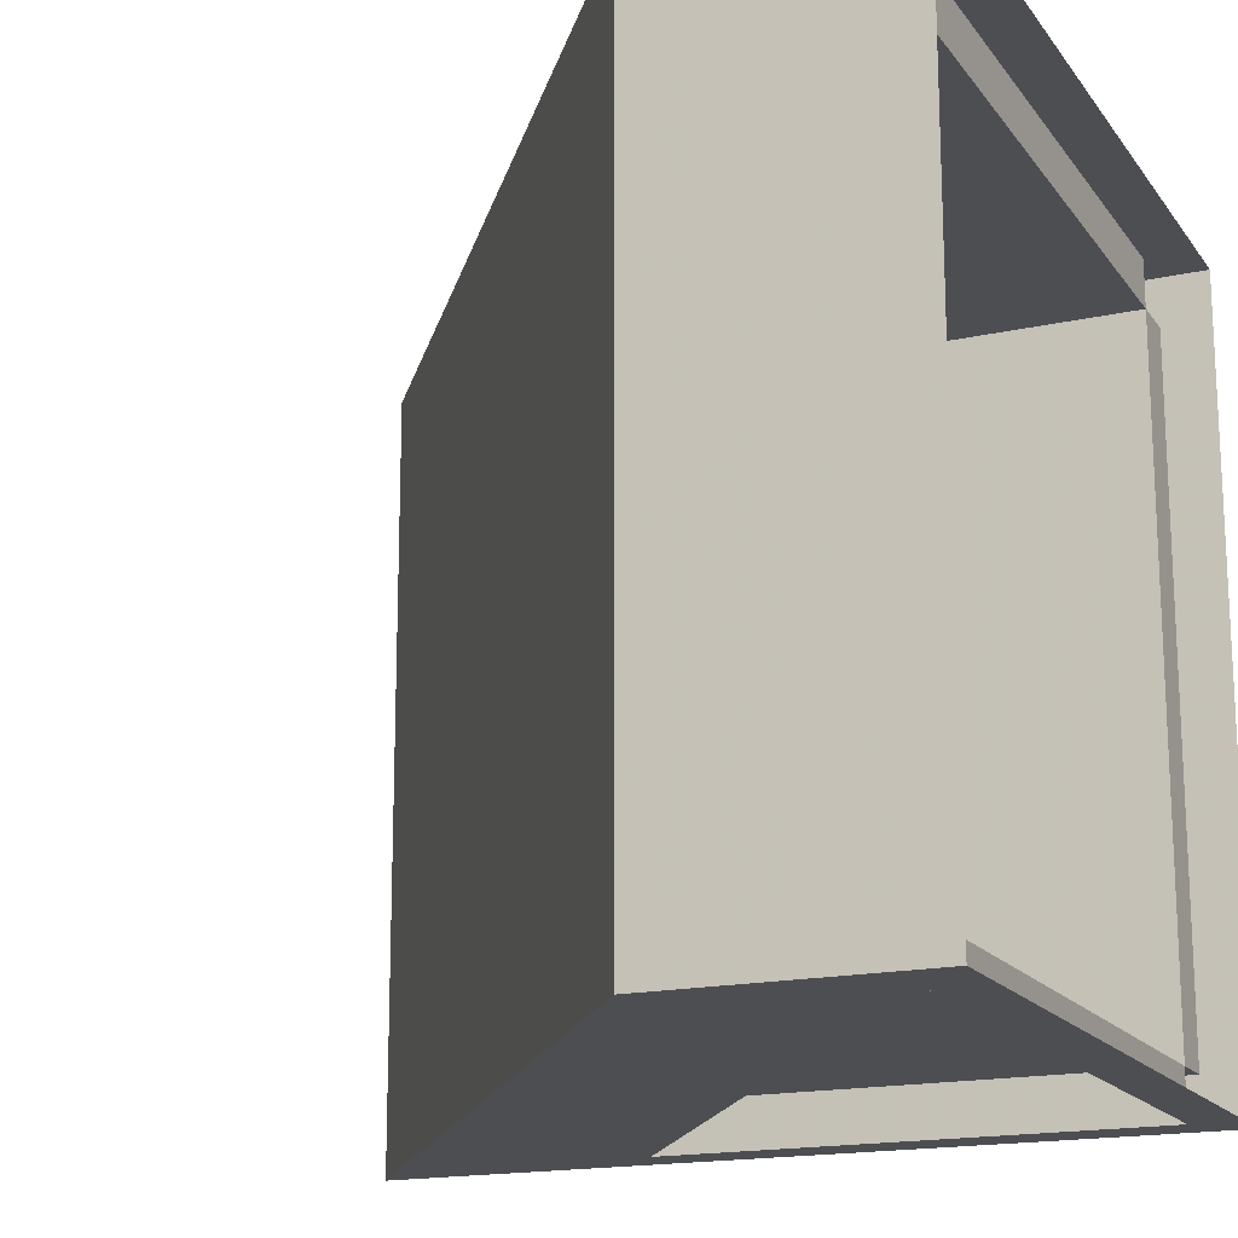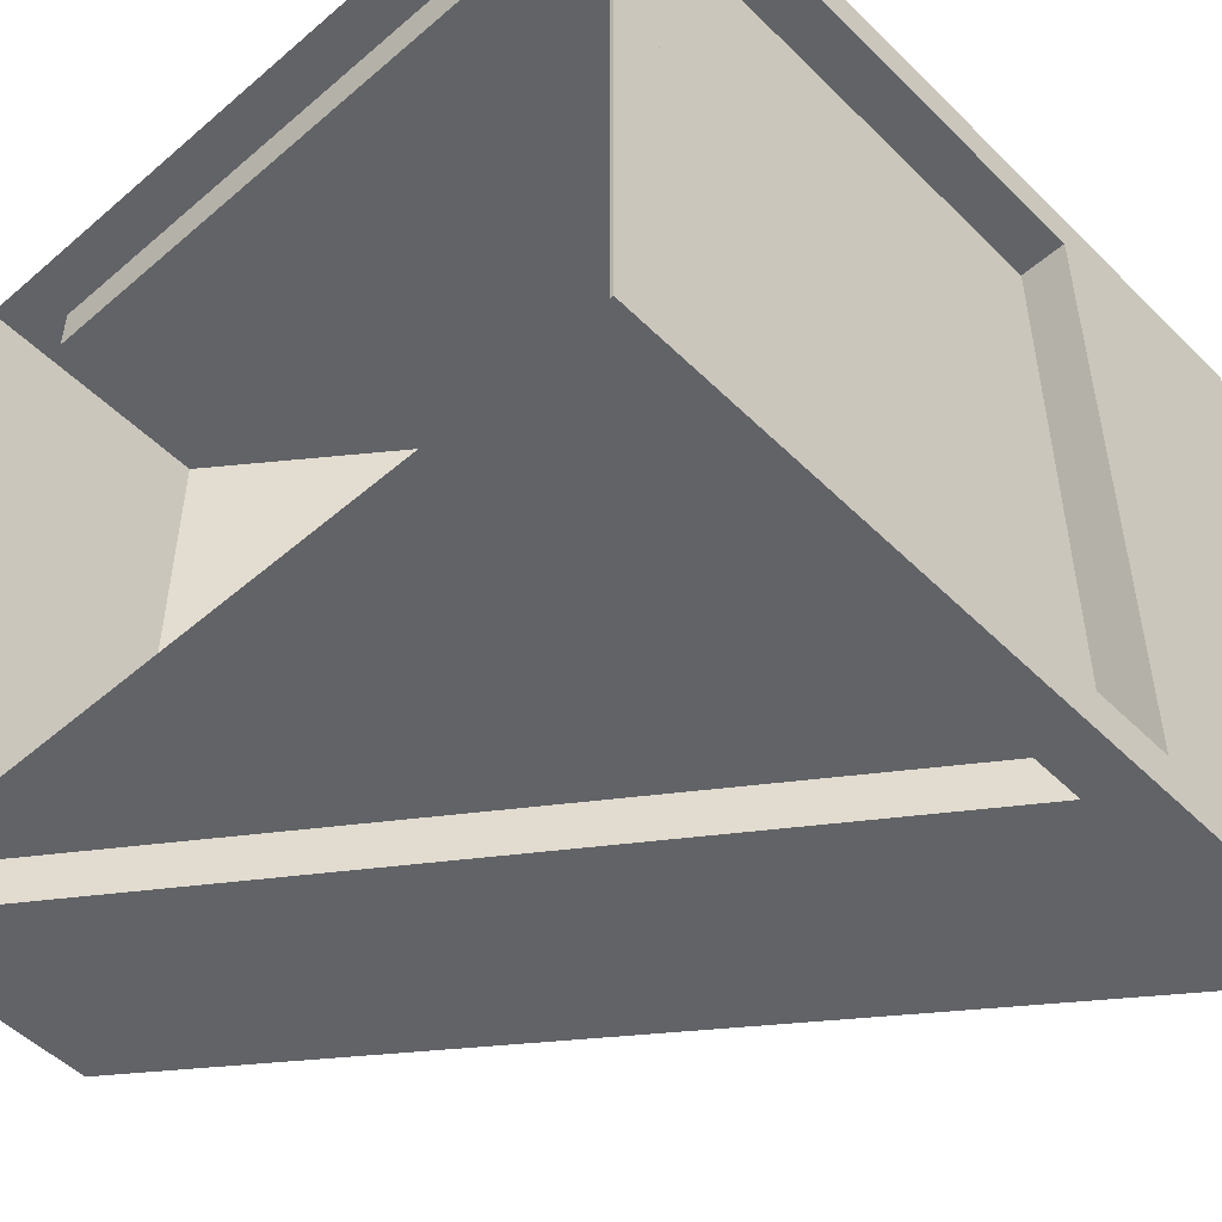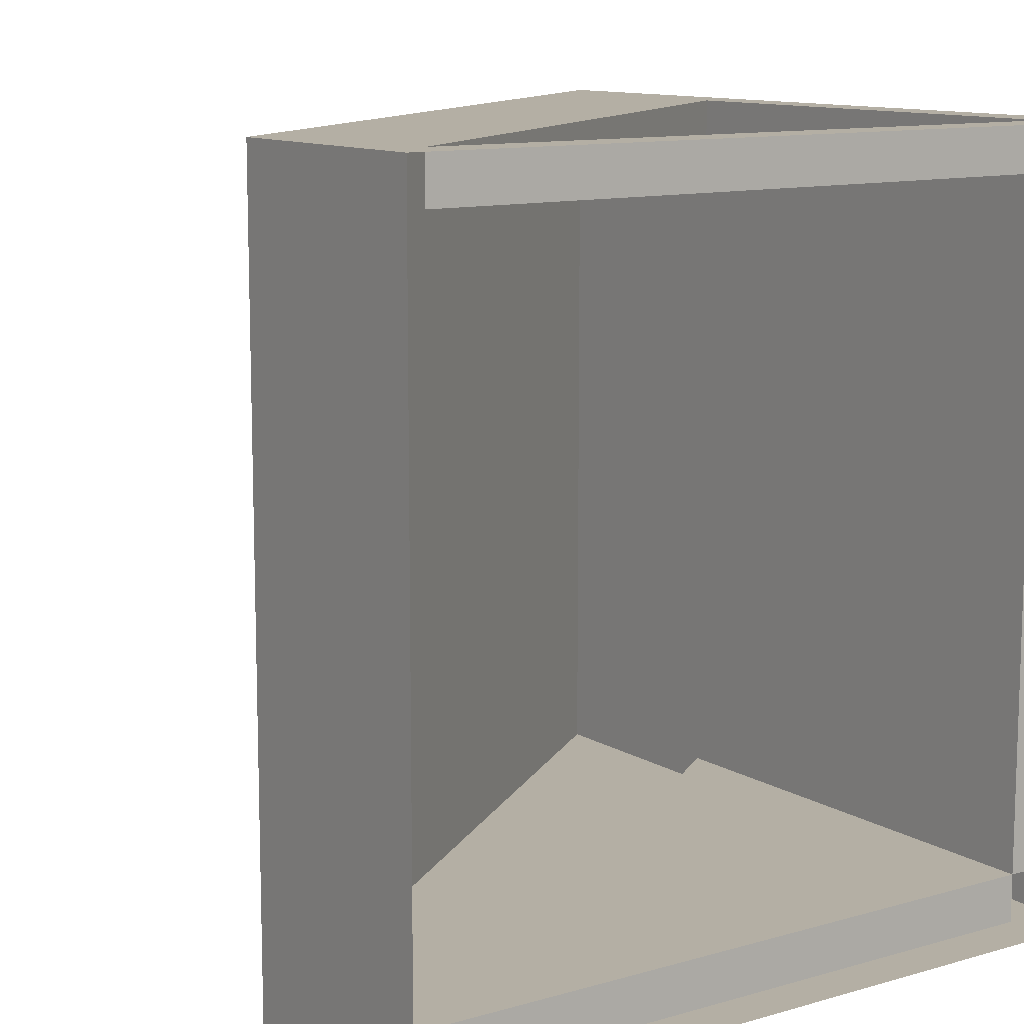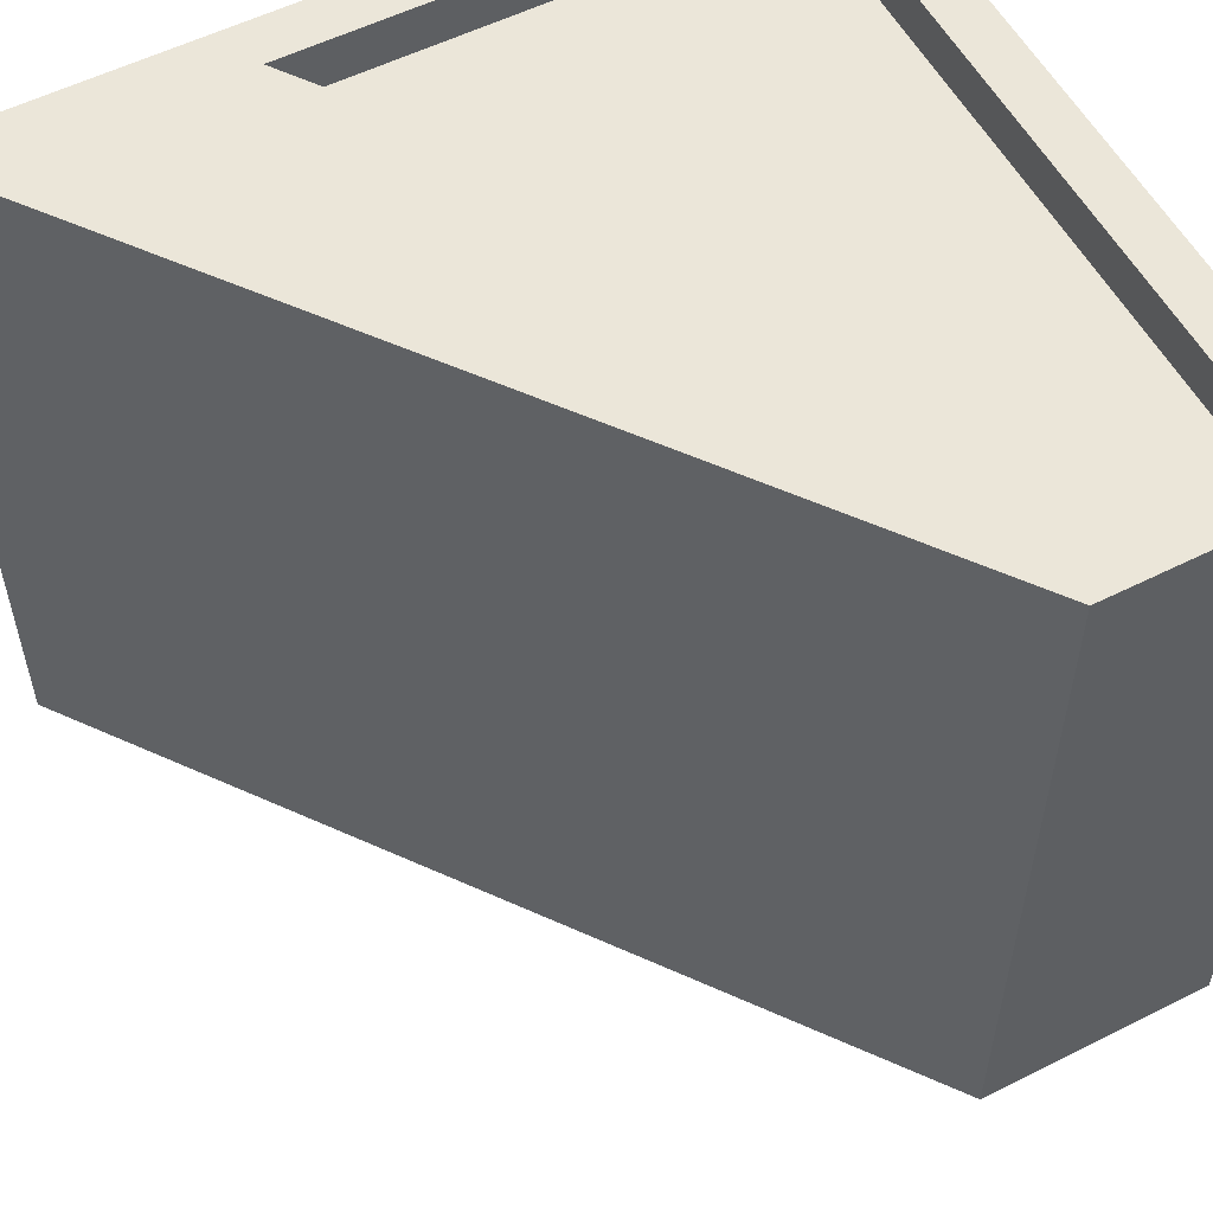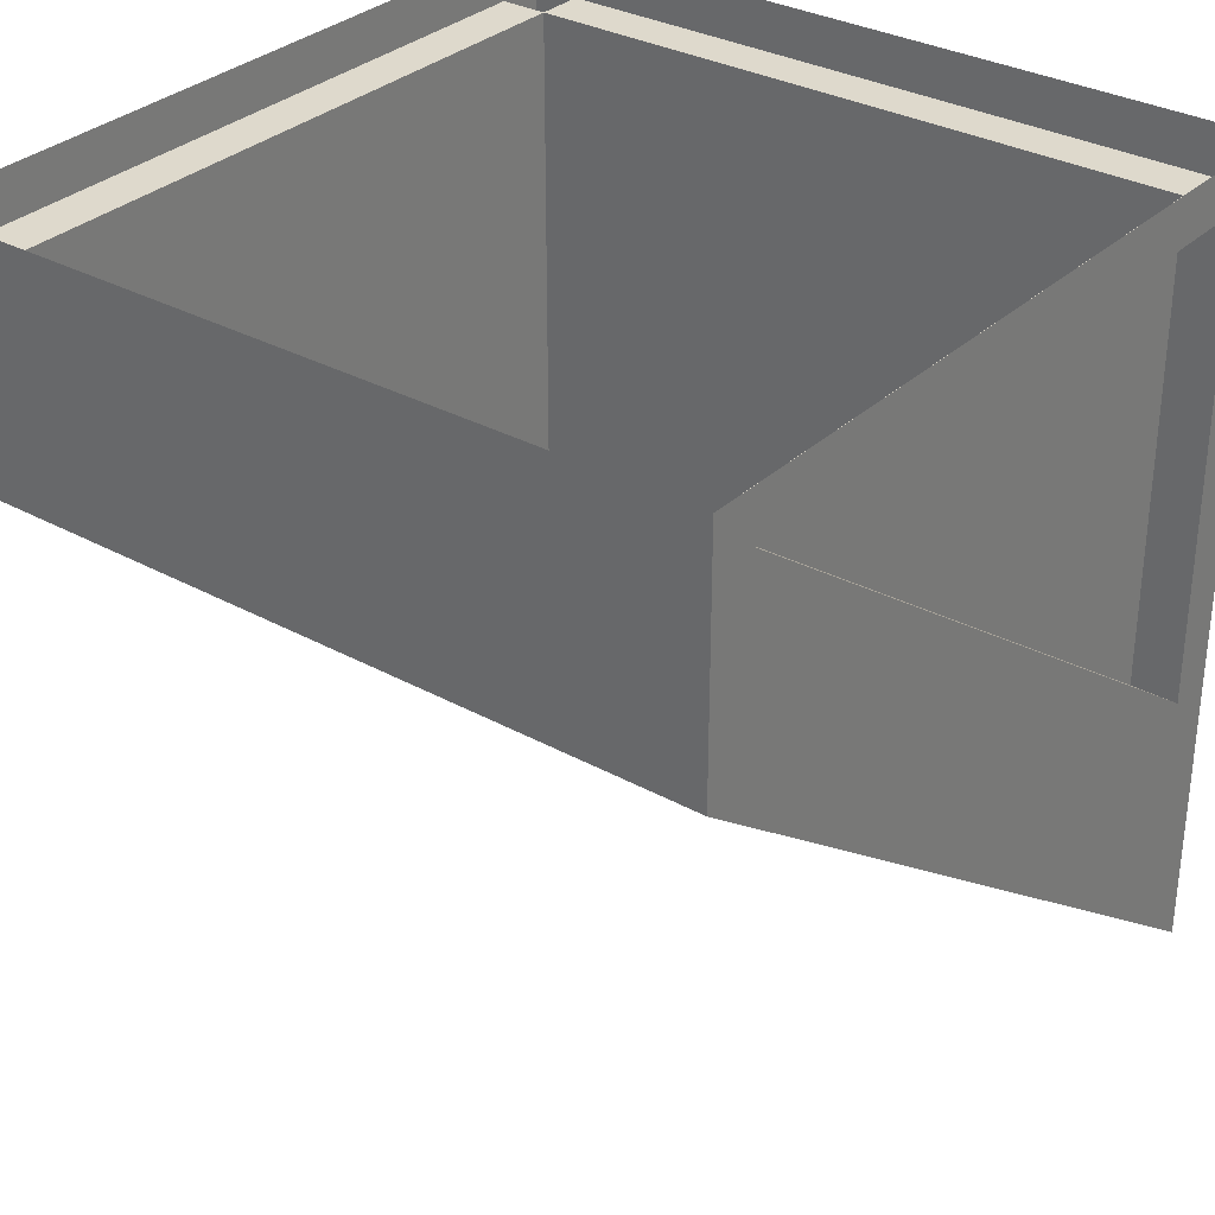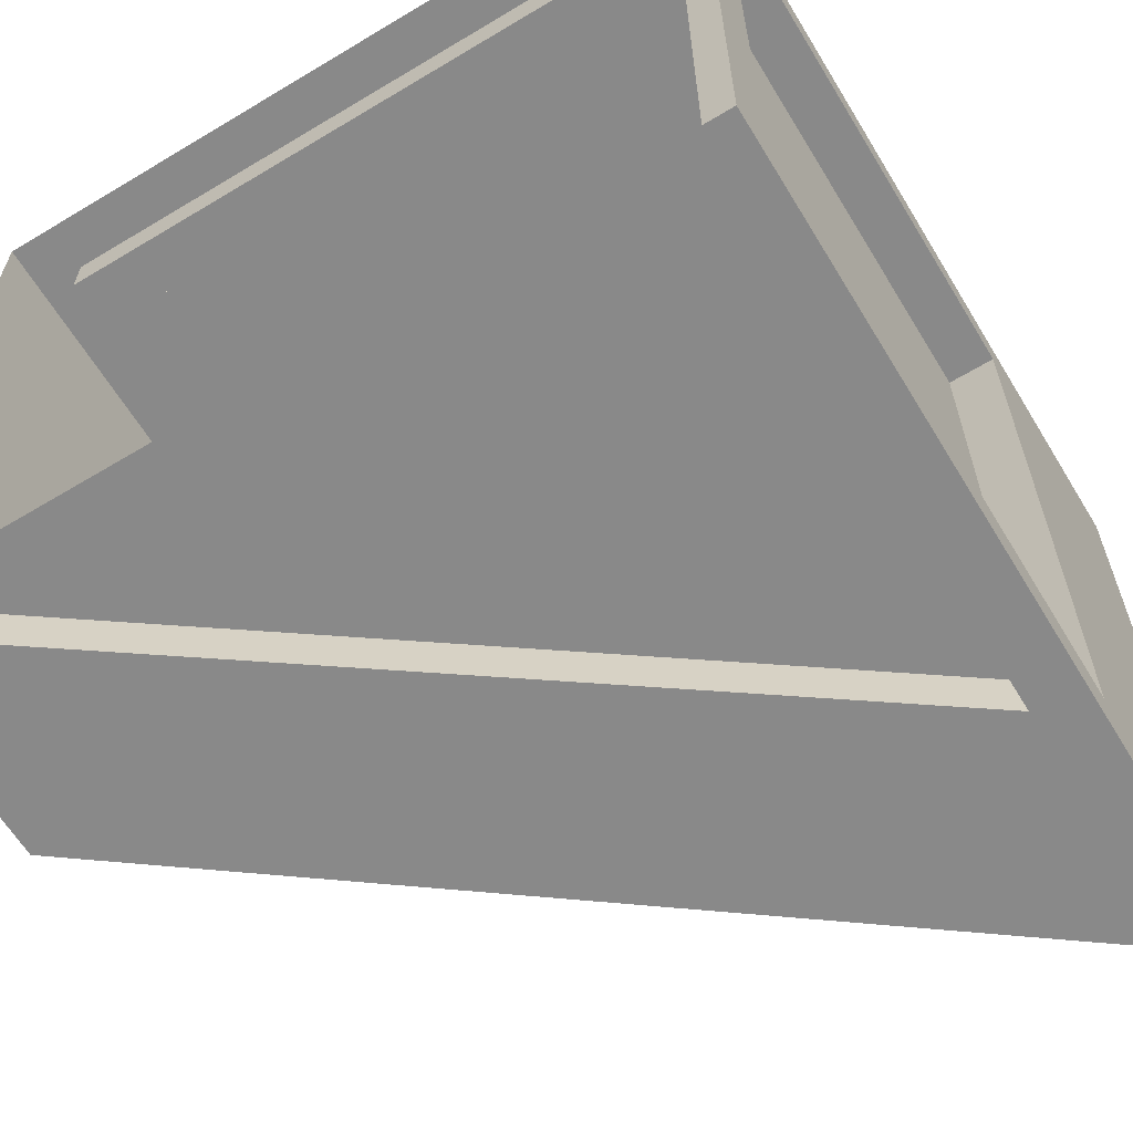
<metadata>
{"format":"obj","ext":"obj","renderer":"f3d","projection":"perspective","resolution":1024,"background":"white","views":[{"elev":-17.1,"azim":114.1,"up":"+Z"},{"elev":-51.0,"azim":-136.9,"up":"+Z"},{"elev":11.3,"azim":144.8,"up":"+Z"},{"elev":55.7,"azim":62.2,"up":"+Z"},{"elev":32.0,"azim":127.8,"up":"+Y"},{"elev":-63.1,"azim":-148.7,"up":"+Z"}]}
</metadata>
<code>
v -0.5 -0.0625 -0.4375
v -0.5 -0.0625 0.4375
v -0.5 0 0.5
v -0.5 0 -0.5
v -0.5 -0.8125 -0.5
v -0.5 -0.75 -0.4375
v -0.4375 -0.75 -0.4375
v -0.4375 -0.0625 -0.4375
v -0.4375 -0.0625 0.4375
v -0.4375 -0.75 0.4375
v -0.5 -0.75 0.4375
v -0.5 -0.8125 0.5
v -0.4375 -0.0625 0.5
v 0.5 0 0.5
v 0.4375 -0.0625 0.5
v 0.5 -0.125 0.5
v 0.5 -0.125 -0.5
v 0.5 0 -0.5
v 0.4375 -0.0625 -0.5
v -0.4375 -0.0625 -0.5
v -0.4375 -0.6875 -0.5
v 0.5 -0.1875 -0.5
v -0.5 -0.9375 -0.5
v -0.4375 -0.6875 0.5
v -0.4375 -0.6875 0.4375
v 0.4375 -0.0625 0.4375
v -0.4375 -0.6875 -0.4375
v 0.4375 -0.0625 -0.4375
v -0.5 -1.062 -0.5
v 0.5 -0.3125 -0.5
v 0.5 -0.3125 0.5
v -0.5 -1.062 0.5
v -0.5 -1 -0.5
v 0.5 -0.25 -0.5
v 0.5 -0.25 0.5
v -0.5 -1 0.5
v 0.5 -0.1875 0.5
v -0.5 -0.9375 0.5
f 1 2 3
f 1 3 4
f 1 4 5
f 1 5 6
f 1 6 7
f 1 7 8
f 1 8 9
f 1 9 2
f 2 9 10
f 2 10 11
f 2 11 3
f 3 11 12
f 3 12 13
f 3 13 14
f 14 13 15
f 14 15 16
f 14 16 17
f 14 17 18
f 18 17 19
f 18 19 4
f 4 19 20
f 4 20 21
f 4 21 5
f 5 21 19
f 5 19 17
f 5 12 6
f 6 12 11
f 6 11 7
f 7 11 10
f 24 12 16
f 24 16 15
f 24 15 25
f 24 25 9
f 24 9 13
f 24 13 12
f 15 26 25
f 9 26 13
f 13 26 15
f 21 27 28
f 21 28 19
f 19 28 8
f 19 8 20
f 20 8 27
f 20 27 21
f 5 17 22
f 5 22 23
f 5 23 12
f 23 38 12
f 12 38 16
f 16 38 37
f 16 37 17
f 17 37 22
f 7 10 9
f 7 9 8
f 25 26 9
f 27 8 28
f 29 30 31
f 29 31 32
f 29 32 33
f 29 33 34
f 29 34 30
f 30 34 35
f 30 35 31
f 31 35 36
f 31 36 32
f 32 36 33
f 33 36 23
f 33 23 22
f 33 22 34
f 34 22 37
f 34 37 35
f 35 37 38
f 35 38 36
f 36 38 23

</code>
